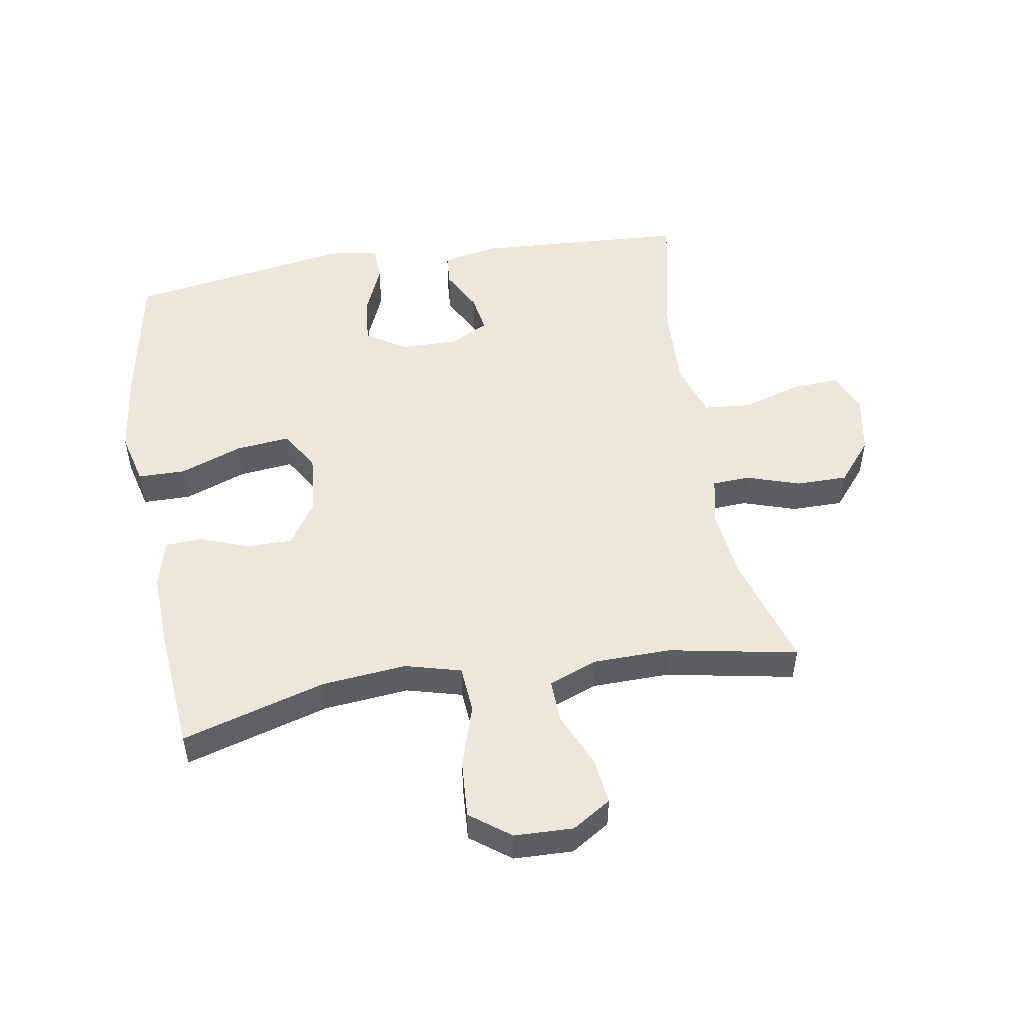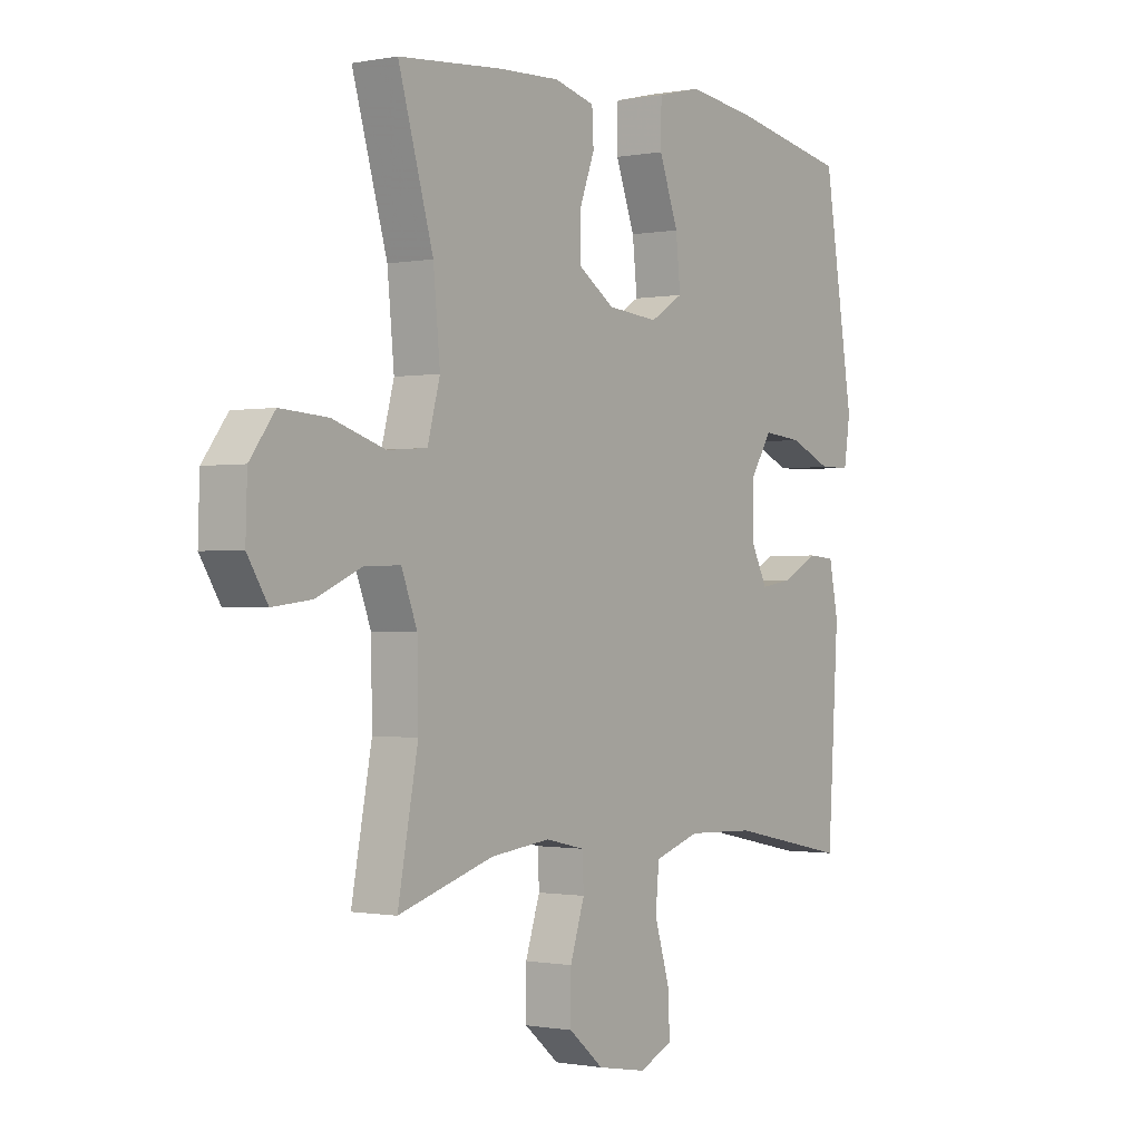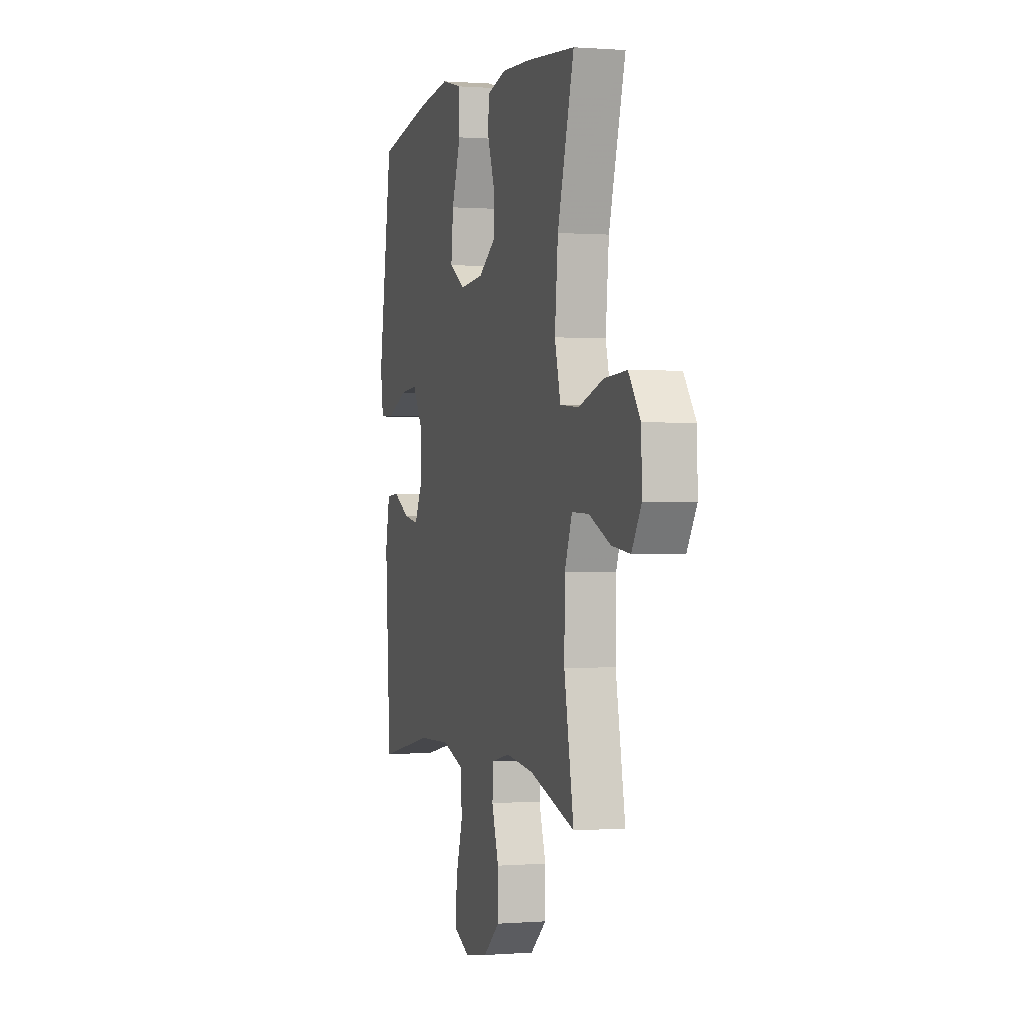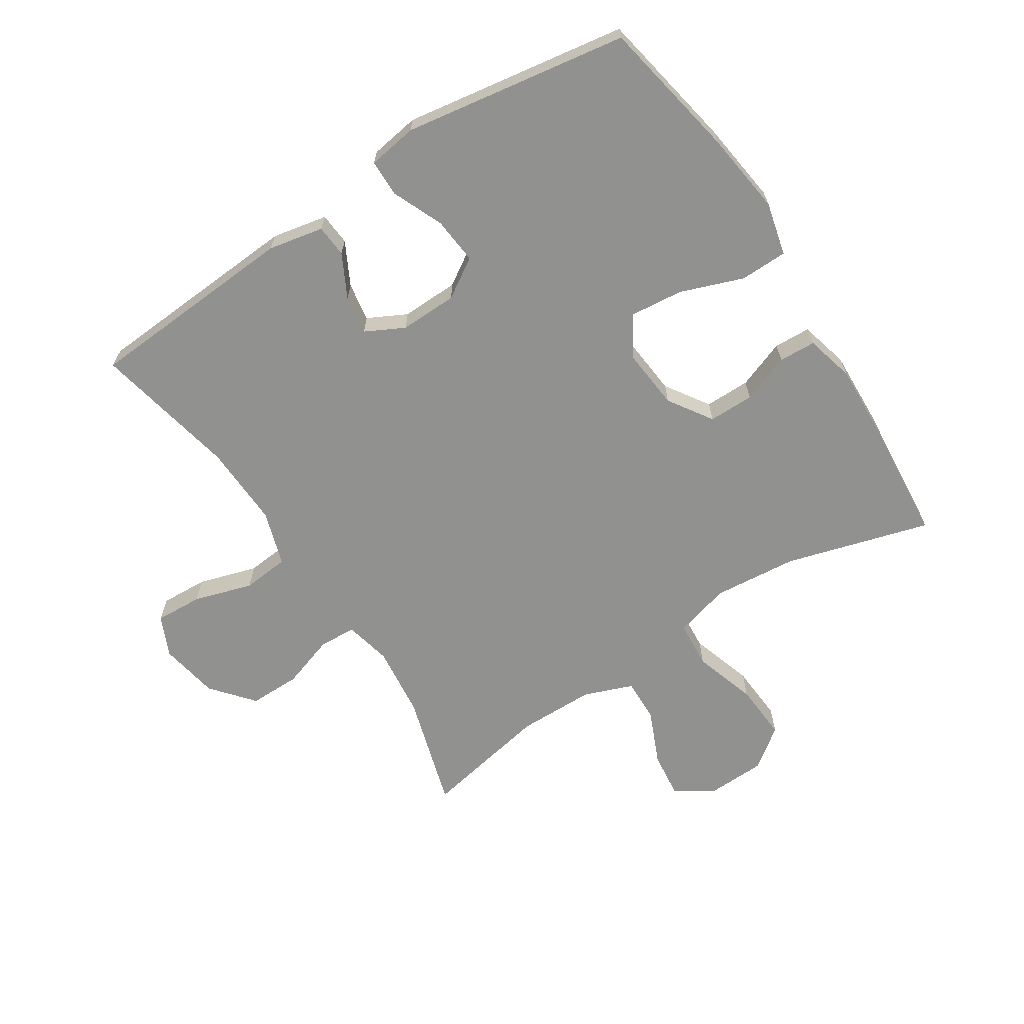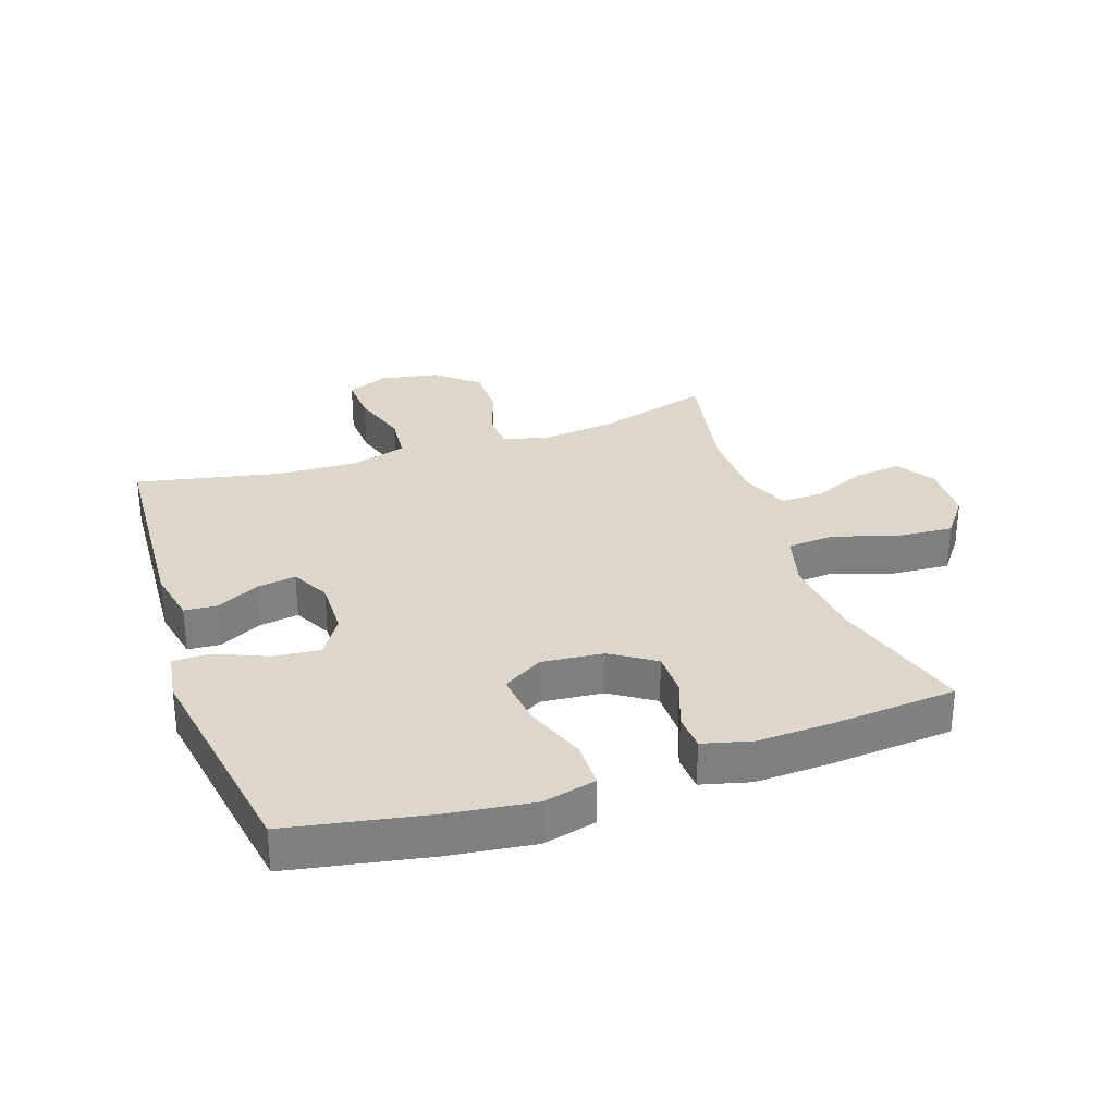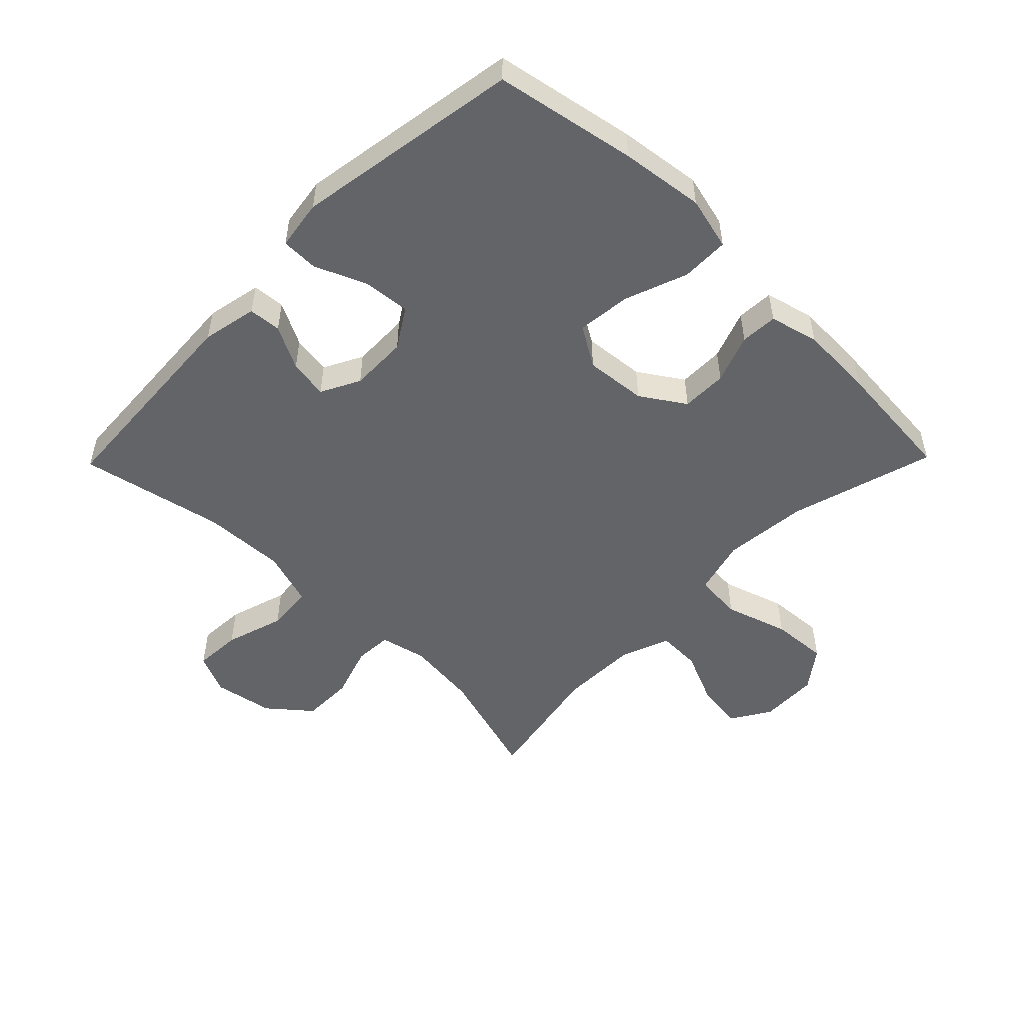
<metadata>
{"format":"obj","ext":"obj","renderer":"f3d","projection":"perspective","resolution":1024,"background":"white","views":[{"elev":50.8,"azim":80.4,"up":"+Y"},{"elev":-0.7,"azim":125.3,"up":"+Z"},{"elev":0.3,"azim":73.6,"up":"+Z"},{"elev":-65.9,"azim":-57.0,"up":"+Y"},{"elev":30.5,"azim":-18.8,"up":"+Y"},{"elev":-51.2,"azim":-44.4,"up":"+Y"}]}
</metadata>
<code>
v -0.5 0.07 0.5
v -0.275 0.07 0.542
v -0.142 0.07 0.559
v -0.057 0.07 0.538
v -0.056 0.07 0.462
v -0.093 0.07 0.362
v -0.102 0.07 0.276
v -0.038 0.07 0.237
v 0.06 0.07 0.246
v 0.13 0.07 0.292
v 0.13 0.07 0.365
v 0.101 0.07 0.443
v 0.104 0.07 0.502
v 0.182 0.07 0.522
v 0.301 0.07 0.517
v 0.5 0.07 0.5
v 0.433 0.07 0.27
v 0.42 0.07 0.135
v 0.444 0.07 0.046
v 0.52 0.07 0.04
v 0.621 0.07 0.072
v 0.712 0.07 0.078
v 0.76 0.07 0.014
v 0.763 0.07 -0.08
v 0.724 0.07 -0.142
v 0.649 0.07 -0.133
v 0.562 0.07 -0.095
v 0.493 0.07 -0.093
v 0.463 0.07 -0.171
v 0.461 0.07 -0.295
v 0.5 0.07 -0.5
v 0.316 0.07 -0.445
v 0.201 0.07 -0.432
v 0.126 0.07 -0.449
v 0.123 0.07 -0.509
v 0.151 0.07 -0.594
v 0.151 0.07 -0.676
v 0.084 0.07 -0.732
v -0.011 0.07 -0.749
v -0.076 0.07 -0.72
v -0.072 0.07 -0.644
v -0.043 0.07 -0.55
v -0.05 0.07 -0.475
v -0.138 0.07 -0.447
v -0.27 0.07 -0.452
v -0.5 0.07 -0.5
v -0.521 0.07 -0.16
v -0.503 0.07 -0.072
v -0.451 0.07 -0.068
v -0.382 0.07 -0.104
v -0.32 0.07 -0.114
v -0.288 0.07 -0.052
v -0.29 0.07 0.04
v -0.33 0.07 0.103
v -0.405 0.07 0.096
v -0.487 0.07 0.061
v -0.546 0.07 0.062
v -0.558 0.07 0.141
v -0.5 0 0.5
v -0.275 0 0.542
v -0.142 0 0.559
v -0.057 0 0.538
v -0.056 0 0.462
v -0.093 0 0.362
v -0.102 0 0.276
v -0.038 0 0.237
v 0.06 0 0.246
v 0.13 0 0.292
v 0.13 0 0.365
v 0.101 0 0.443
v 0.104 0 0.502
v 0.182 0 0.522
v 0.301 0 0.517
v 0.5 0 0.5
v 0.433 0 0.27
v 0.42 0 0.135
v 0.444 0 0.046
v 0.52 0 0.04
v 0.621 0 0.072
v 0.712 0 0.078
v 0.76 0 0.014
v 0.763 0 -0.08
v 0.724 0 -0.142
v 0.649 0 -0.133
v 0.562 0 -0.095
v 0.493 0 -0.093
v 0.463 0 -0.171
v 0.461 0 -0.295
v 0.5 0 -0.5
v 0.316 0 -0.445
v 0.201 0 -0.432
v 0.126 0 -0.449
v 0.123 0 -0.509
v 0.151 0 -0.594
v 0.151 0 -0.676
v 0.084 0 -0.732
v -0.011 0 -0.749
v -0.076 0 -0.72
v -0.072 0 -0.644
v -0.043 0 -0.55
v -0.05 0 -0.475
v -0.138 0 -0.447
v -0.27 0 -0.452
v -0.5 0 -0.5
v -0.521 0 -0.16
v -0.503 0 -0.072
v -0.451 0 -0.068
v -0.382 0 -0.104
v -0.32 0 -0.114
v -0.288 0 -0.052
v -0.29 0 0.04
v -0.33 0 0.103
v -0.405 0 0.096
v -0.487 0 0.061
v -0.546 0 0.062
v -0.558 0 0.141
f 55 56 57 58
f 54 55 58 1
f 53 54 1 2
f 52 53 2 3
f 47 48 49 50
f 45 46 47 50
f 44 45 50 51
f 43 44 51 52
f 39 40 41 42
f 39 42 43
f 38 39 43
f 35 36 37 38
f 34 35 38 43
f 33 34 43 52
f 30 31 32
f 29 30 32 33
f 28 29 33 52
f 24 25 26 27
f 20 21 22 23
f 19 20 23 24
f 14 15 16 17
f 14 17 18
f 11 12 13 14
f 10 11 14 18
f 9 10 18 19
f 3 4 5 6
f 3 6 7
f 52 3 7
f 28 52 7 8
f 19 24 27 28
f 8 9 19 28
f 116 115 114 113
f 59 116 113 112
f 60 59 112 111
f 61 60 111 110
f 108 107 106 105
f 108 105 104 103
f 109 108 103 102
f 110 109 102 101
f 100 99 98 97
f 101 100 97
f 101 97 96
f 96 95 94 93
f 101 96 93 92
f 110 101 92 91
f 90 89 88
f 91 90 88 87
f 110 91 87 86
f 85 84 83 82
f 81 80 79 78
f 82 81 78 77
f 75 74 73 72
f 76 75 72
f 72 71 70 69
f 76 72 69 68
f 77 76 68 67
f 64 63 62 61
f 65 64 61
f 65 61 110
f 66 65 110 86
f 86 85 82 77
f 86 77 67 66
f 1 59 60 2
f 2 60 61 3
f 3 61 62 4
f 4 62 63 5
f 5 63 64 6
f 6 64 65 7
f 7 65 66 8
f 8 66 67 9
f 9 67 68 10
f 10 68 69 11
f 11 69 70 12
f 12 70 71 13
f 13 71 72 14
f 14 72 73 15
f 15 73 74 16
f 16 74 75 17
f 17 75 76 18
f 18 76 77 19
f 19 77 78 20
f 20 78 79 21
f 21 79 80 22
f 22 80 81 23
f 23 81 82 24
f 24 82 83 25
f 25 83 84 26
f 26 84 85 27
f 27 85 86 28
f 28 86 87 29
f 29 87 88 30
f 30 88 89 31
f 31 89 90 32
f 32 90 91 33
f 33 91 92 34
f 34 92 93 35
f 35 93 94 36
f 36 94 95 37
f 37 95 96 38
f 38 96 97 39
f 39 97 98 40
f 40 98 99 41
f 41 99 100 42
f 42 100 101 43
f 43 101 102 44
f 44 102 103 45
f 45 103 104 46
f 46 104 105 47
f 47 105 106 48
f 48 106 107 49
f 49 107 108 50
f 50 108 109 51
f 51 109 110 52
f 52 110 111 53
f 53 111 112 54
f 54 112 113 55
f 55 113 114 56
f 56 114 115 57
f 57 115 116 58
f 58 116 59 1

</code>
